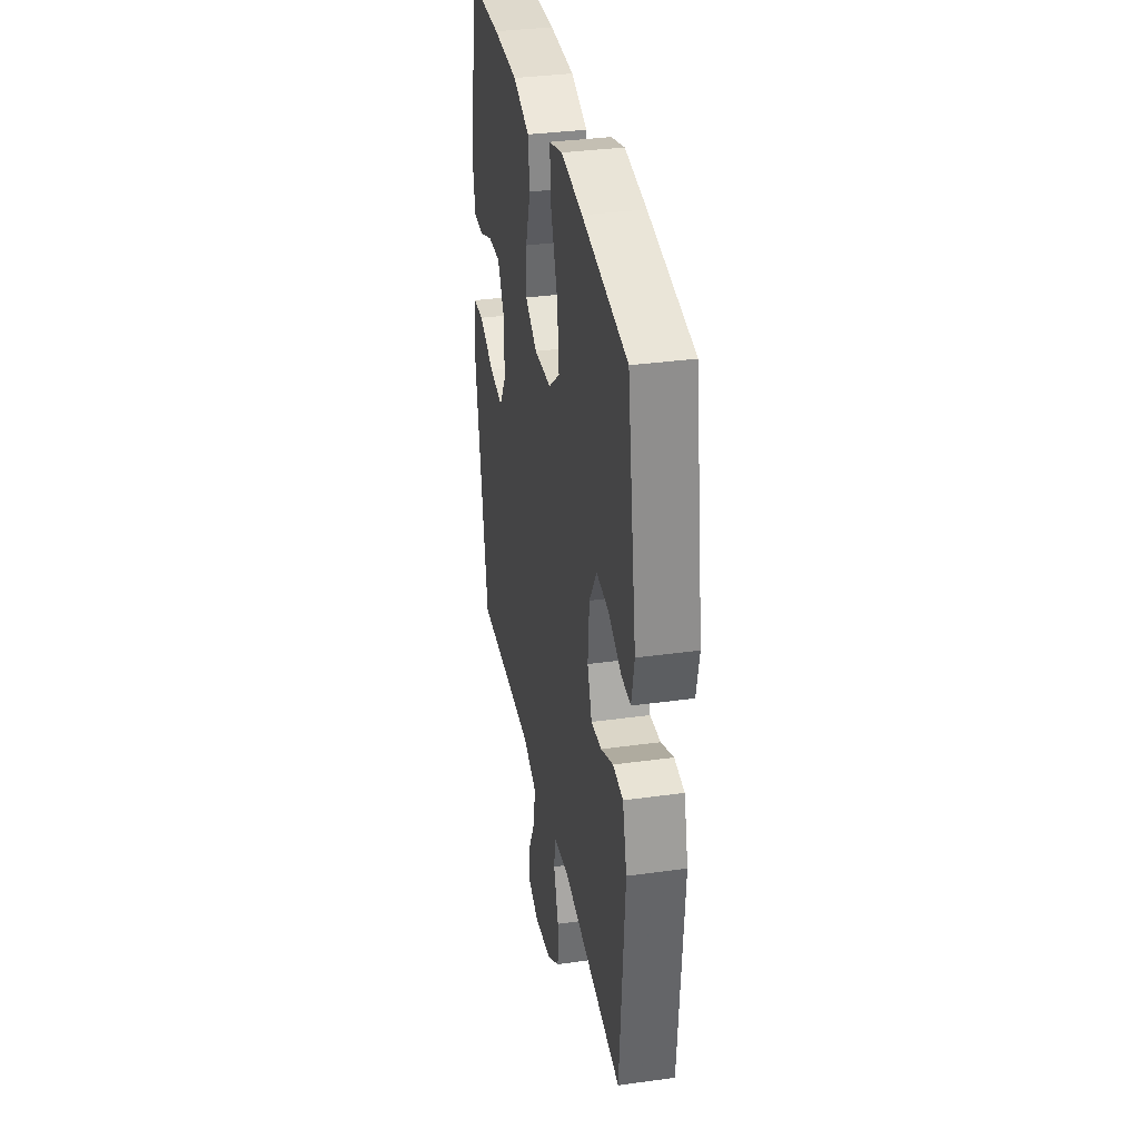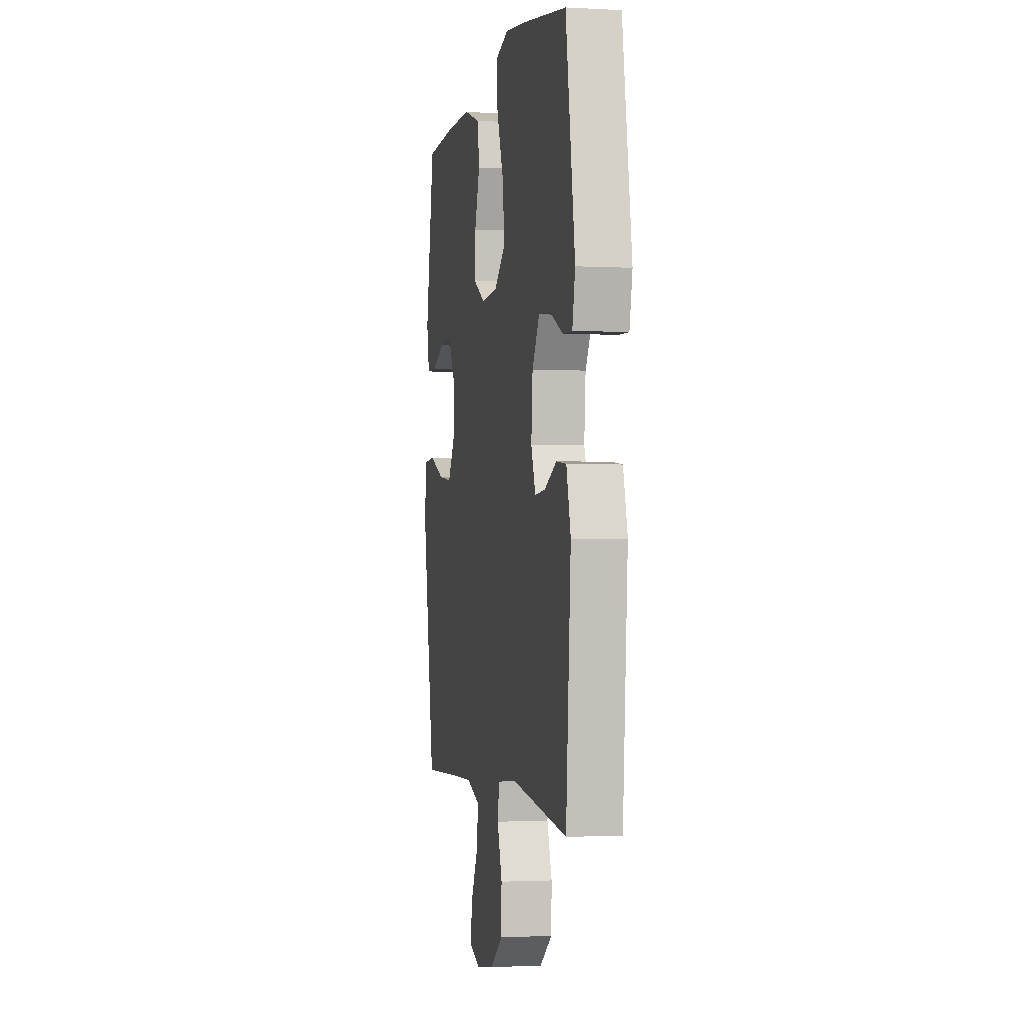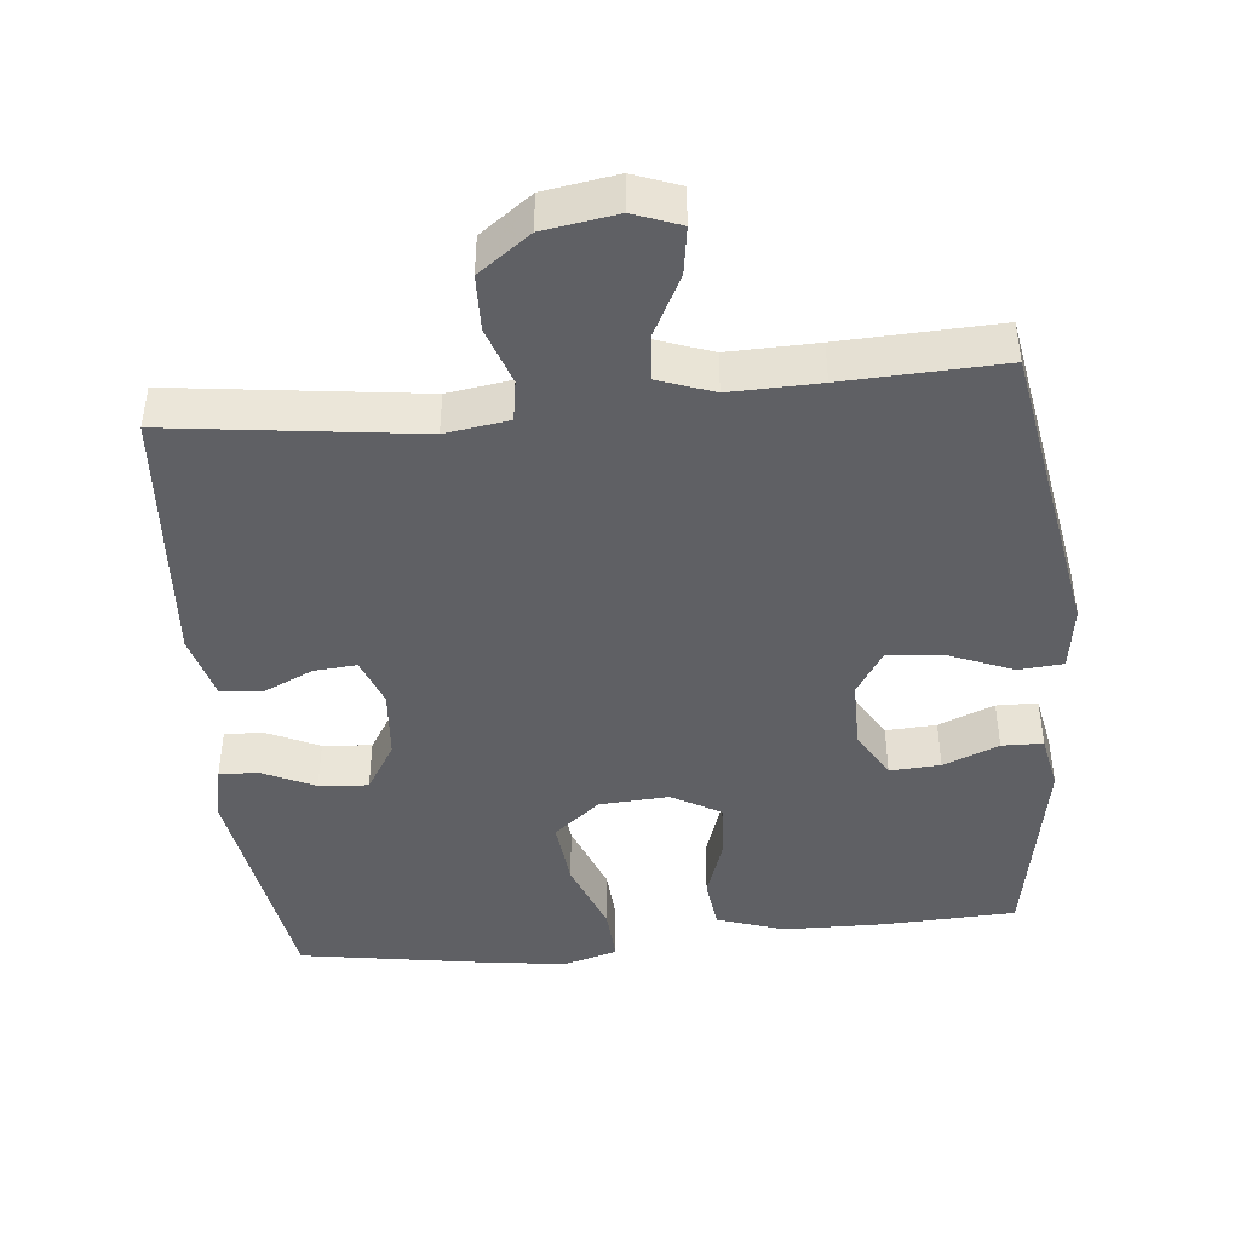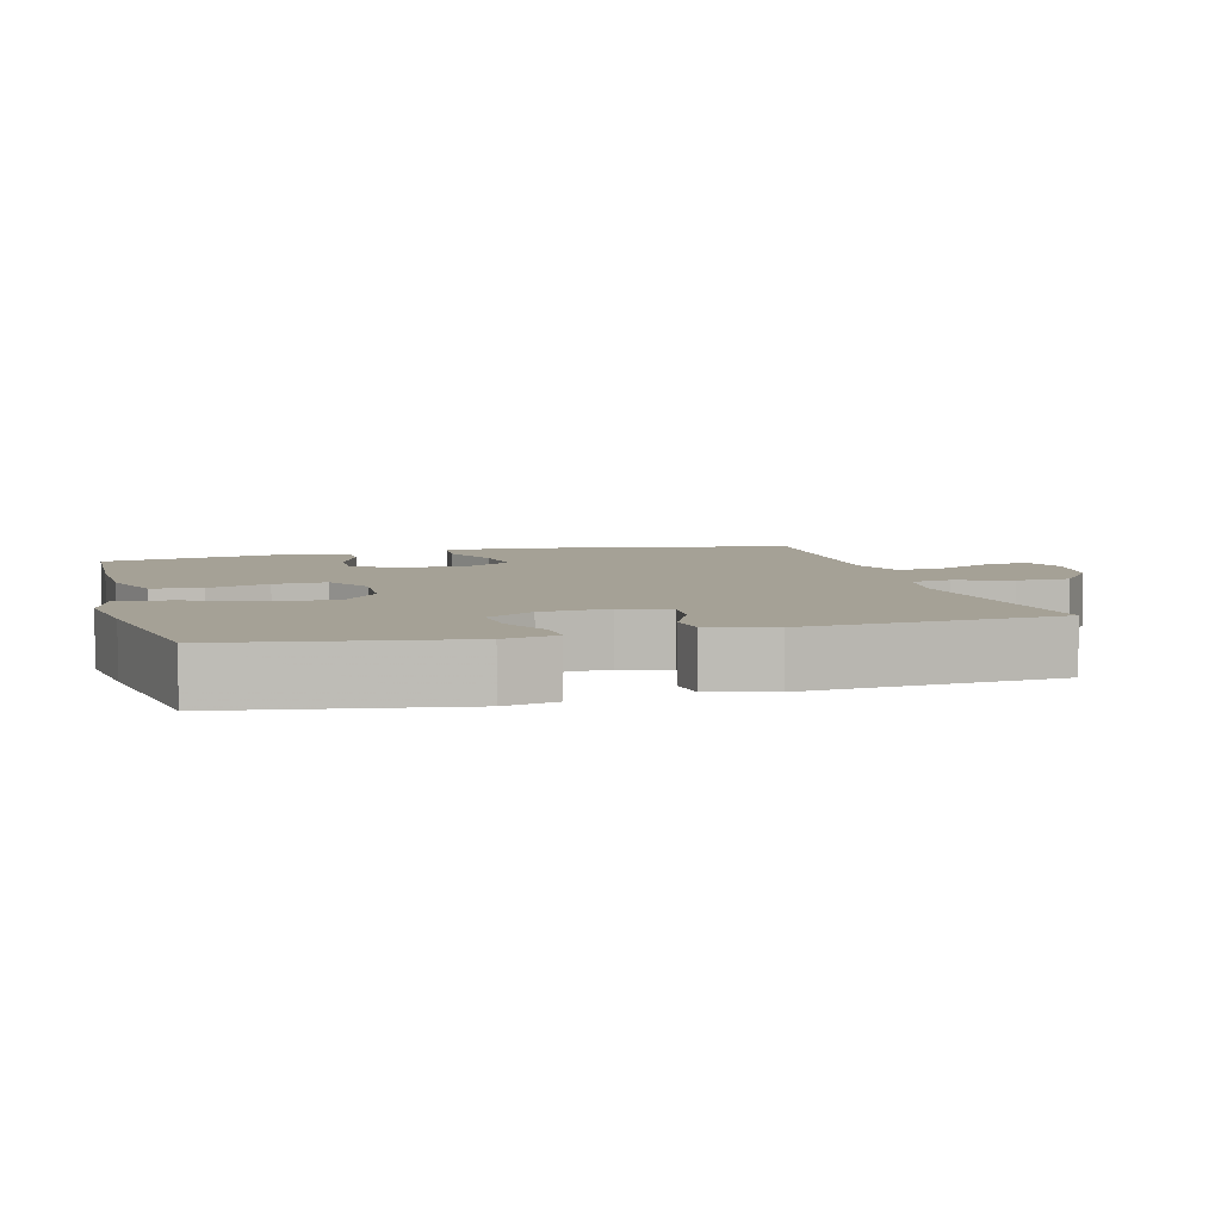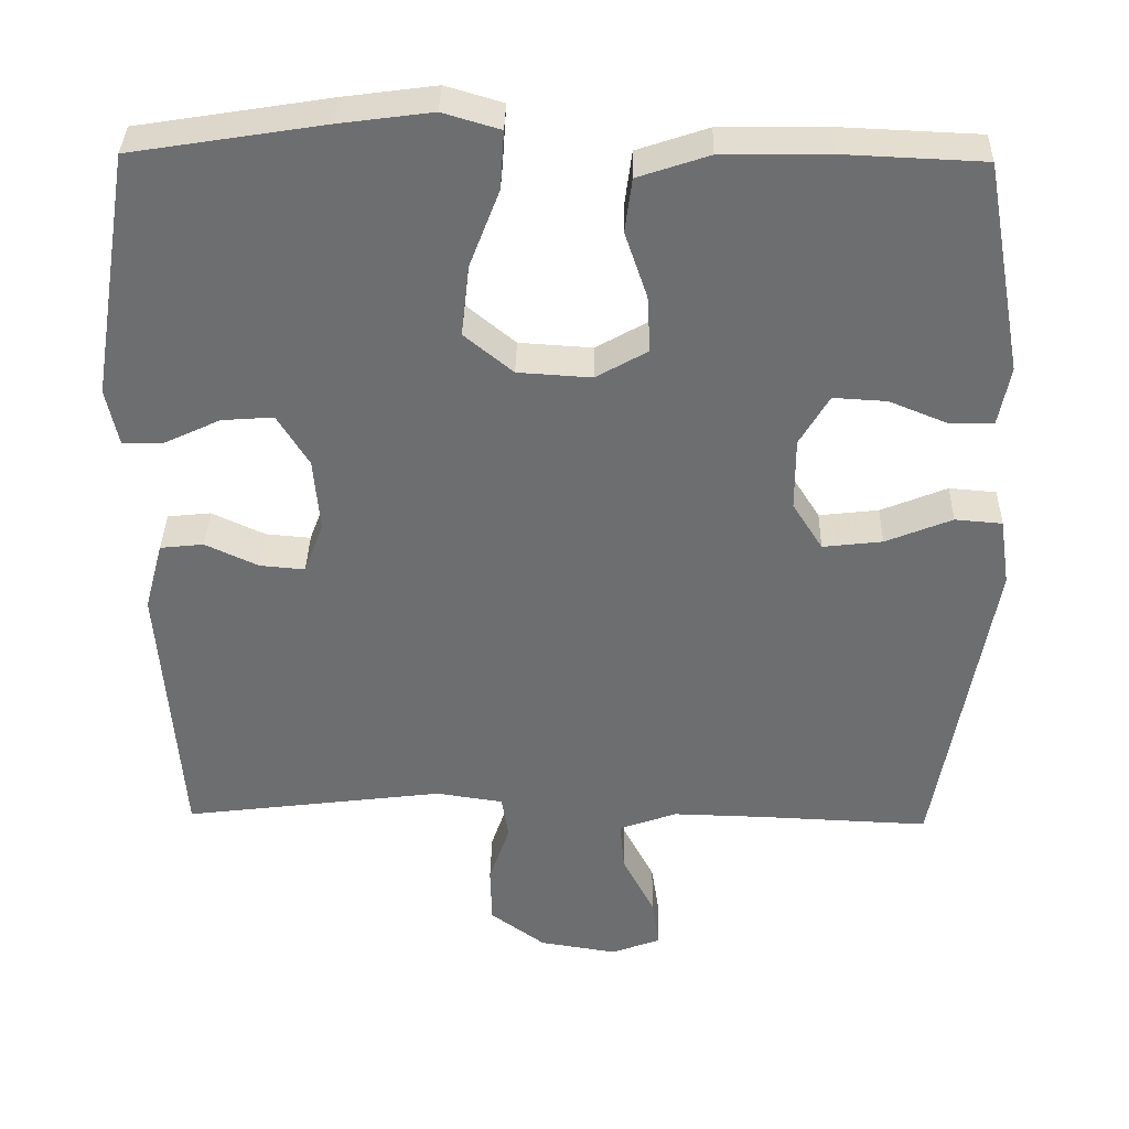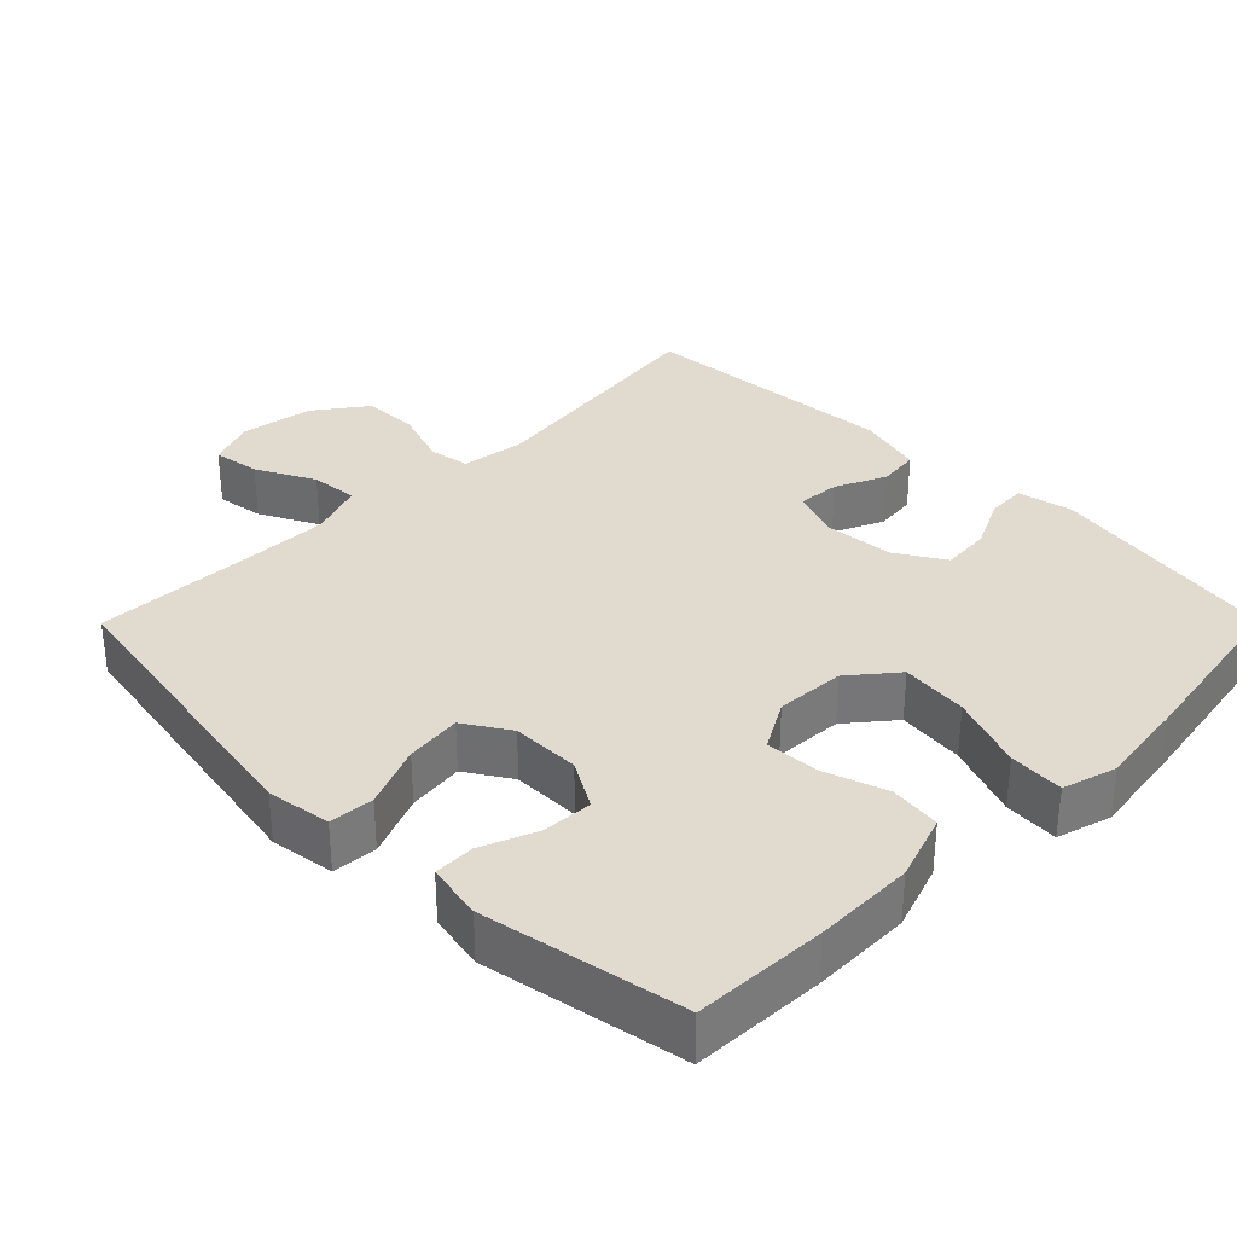
<metadata>
{"format":"obj","ext":"obj","renderer":"f3d","projection":"perspective","resolution":1024,"background":"white","views":[{"elev":34.7,"azim":79.5,"up":"+Z"},{"elev":-1.6,"azim":78.8,"up":"+Z"},{"elev":-44.1,"azim":-174.4,"up":"+Y"},{"elev":6.0,"azim":74.7,"up":"+Y"},{"elev":35.7,"azim":-178.8,"up":"+Z"},{"elev":33.5,"azim":-45.2,"up":"+Y"}]}
</metadata>
<code>
v 0.5 0.07 -0.5
v 0.162 0.07 -0.457
v 0.075 0.07 -0.47
v 0.066 0.07 -0.526
v 0.093 0.07 -0.605
v 0.091 0.07 -0.681
v 0.02 0.07 -0.733
v -0.08 0.07 -0.749
v -0.144 0.07 -0.725
v -0.134 0.07 -0.66
v -0.093 0.07 -0.58
v -0.087 0.07 -0.515
v -0.162 0.07 -0.488
v -0.284 0.07 -0.491
v -0.5 0.07 -0.5
v -0.572 0.07 -0.088
v -0.559 0.07 0
v -0.498 0.07 0.005
v -0.412 0.07 -0.03
v -0.335 0.07 -0.039
v -0.296 0.07 0.023
v -0.296 0.07 0.117
v -0.334 0.07 0.182
v -0.403 0.07 0.178
v -0.479 0.07 0.147
v -0.535 0.07 0.148
v -0.55 0.07 0.225
v -0.5 0.07 0.5
v -0.318 0.07 0.508
v -0.181 0.07 0.506
v -0.089 0.07 0.475
v -0.08 0.07 0.405
v -0.109 0.07 0.319
v -0.113 0.07 0.245
v -0.046 0.07 0.207
v 0.049 0.07 0.213
v 0.112 0.07 0.265
v 0.102 0.07 0.357
v 0.063 0.07 0.459
v 0.058 0.07 0.534
v 0.132 0.07 0.556
v 0.251 0.07 0.54
v 0.5 0.07 0.5
v 0.552 0.07 0.179
v 0.536 0.07 0.104
v 0.483 0.07 0.106
v 0.411 0.07 0.14
v 0.344 0.07 0.145
v 0.303 0.07 0.078
v 0.295 0.07 -0.018
v 0.32 0.07 -0.084
v 0.378 0.07 -0.079
v 0.447 0.07 -0.047
v 0.503 0.07 -0.053
v 0.527 0.07 -0.143
v 0.5 0 -0.5
v 0.162 0 -0.457
v 0.075 0 -0.47
v 0.066 0 -0.526
v 0.093 0 -0.605
v 0.091 0 -0.681
v 0.02 0 -0.733
v -0.08 0 -0.749
v -0.144 0 -0.725
v -0.134 0 -0.66
v -0.093 0 -0.58
v -0.087 0 -0.515
v -0.162 0 -0.488
v -0.284 0 -0.491
v -0.5 0 -0.5
v -0.572 0 -0.088
v -0.559 0 0
v -0.498 0 0.005
v -0.412 0 -0.03
v -0.335 0 -0.039
v -0.296 0 0.023
v -0.296 0 0.117
v -0.334 0 0.182
v -0.403 0 0.178
v -0.479 0 0.147
v -0.535 0 0.148
v -0.55 0 0.225
v -0.5 0 0.5
v -0.318 0 0.508
v -0.181 0 0.506
v -0.089 0 0.475
v -0.08 0 0.405
v -0.109 0 0.319
v -0.113 0 0.245
v -0.046 0 0.207
v 0.049 0 0.213
v 0.112 0 0.265
v 0.102 0 0.357
v 0.063 0 0.459
v 0.058 0 0.534
v 0.132 0 0.556
v 0.251 0 0.54
v 0.5 0 0.5
v 0.552 0 0.179
v 0.536 0 0.104
v 0.483 0 0.106
v 0.411 0 0.14
v 0.344 0 0.145
v 0.303 0 0.078
v 0.295 0 -0.018
v 0.32 0 -0.084
v 0.378 0 -0.079
v 0.447 0 -0.047
v 0.503 0 -0.053
v 0.527 0 -0.143
f 55 1 2
f 54 55 2
f 53 54 2
f 52 53 2
f 51 52 2 3
f 50 51 3
f 49 50 3
f 45 46 47
f 44 45 47
f 43 44 47
f 42 43 47
f 41 42 47
f 40 41 47
f 39 40 47
f 38 39 47
f 37 38 47 48
f 36 37 48 49
f 31 32 33
f 30 31 33
f 29 30 33
f 28 29 33
f 27 28 33
f 26 27 33
f 25 26 33
f 24 25 33
f 23 24 33 34
f 22 23 34 35
f 17 18 19
f 16 17 19
f 15 16 19
f 14 15 19
f 13 14 19 20
f 12 13 20 21
f 9 10 11
f 8 9 11
f 7 8 11
f 6 7 11
f 5 6 11
f 4 5 11
f 3 4 11 12
f 35 36 49
f 22 35 49
f 21 22 49
f 12 21 49
f 3 12 49
f 57 56 110
f 57 110 109
f 57 109 108
f 57 108 107
f 58 57 107 106
f 58 106 105
f 58 105 104
f 102 101 100
f 102 100 99
f 102 99 98
f 102 98 97
f 102 97 96
f 102 96 95
f 102 95 94
f 102 94 93
f 103 102 93 92
f 104 103 92 91
f 88 87 86
f 88 86 85
f 88 85 84
f 88 84 83
f 88 83 82
f 88 82 81
f 88 81 80
f 88 80 79
f 89 88 79 78
f 90 89 78 77
f 74 73 72
f 74 72 71
f 74 71 70
f 74 70 69
f 75 74 69 68
f 76 75 68 67
f 66 65 64
f 66 64 63
f 66 63 62
f 66 62 61
f 66 61 60
f 66 60 59
f 67 66 59 58
f 104 91 90
f 104 90 77
f 104 77 76
f 104 76 67
f 104 67 58
f 1 56 57 2
f 2 57 58 3
f 3 58 59 4
f 4 59 60 5
f 5 60 61 6
f 6 61 62 7
f 7 62 63 8
f 8 63 64 9
f 9 64 65 10
f 10 65 66 11
f 11 66 67 12
f 12 67 68 13
f 13 68 69 14
f 14 69 70 15
f 15 70 71 16
f 16 71 72 17
f 17 72 73 18
f 18 73 74 19
f 19 74 75 20
f 20 75 76 21
f 21 76 77 22
f 22 77 78 23
f 23 78 79 24
f 24 79 80 25
f 25 80 81 26
f 26 81 82 27
f 27 82 83 28
f 28 83 84 29
f 29 84 85 30
f 30 85 86 31
f 31 86 87 32
f 32 87 88 33
f 33 88 89 34
f 34 89 90 35
f 35 90 91 36
f 36 91 92 37
f 37 92 93 38
f 38 93 94 39
f 39 94 95 40
f 40 95 96 41
f 41 96 97 42
f 42 97 98 43
f 43 98 99 44
f 44 99 100 45
f 45 100 101 46
f 46 101 102 47
f 47 102 103 48
f 48 103 104 49
f 49 104 105 50
f 50 105 106 51
f 51 106 107 52
f 52 107 108 53
f 53 108 109 54
f 54 109 110 55
f 55 110 56 1

</code>
